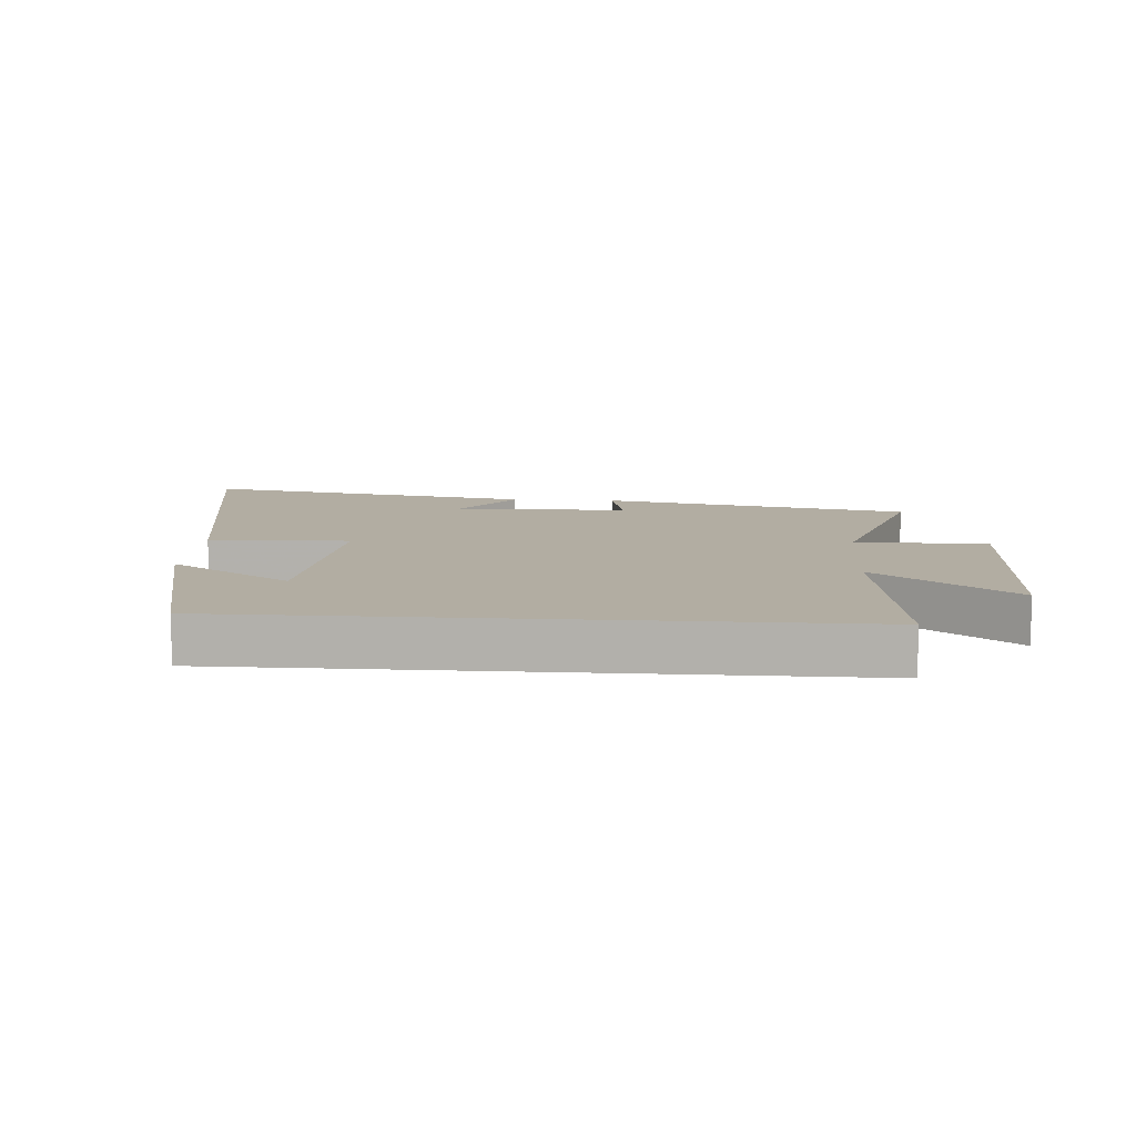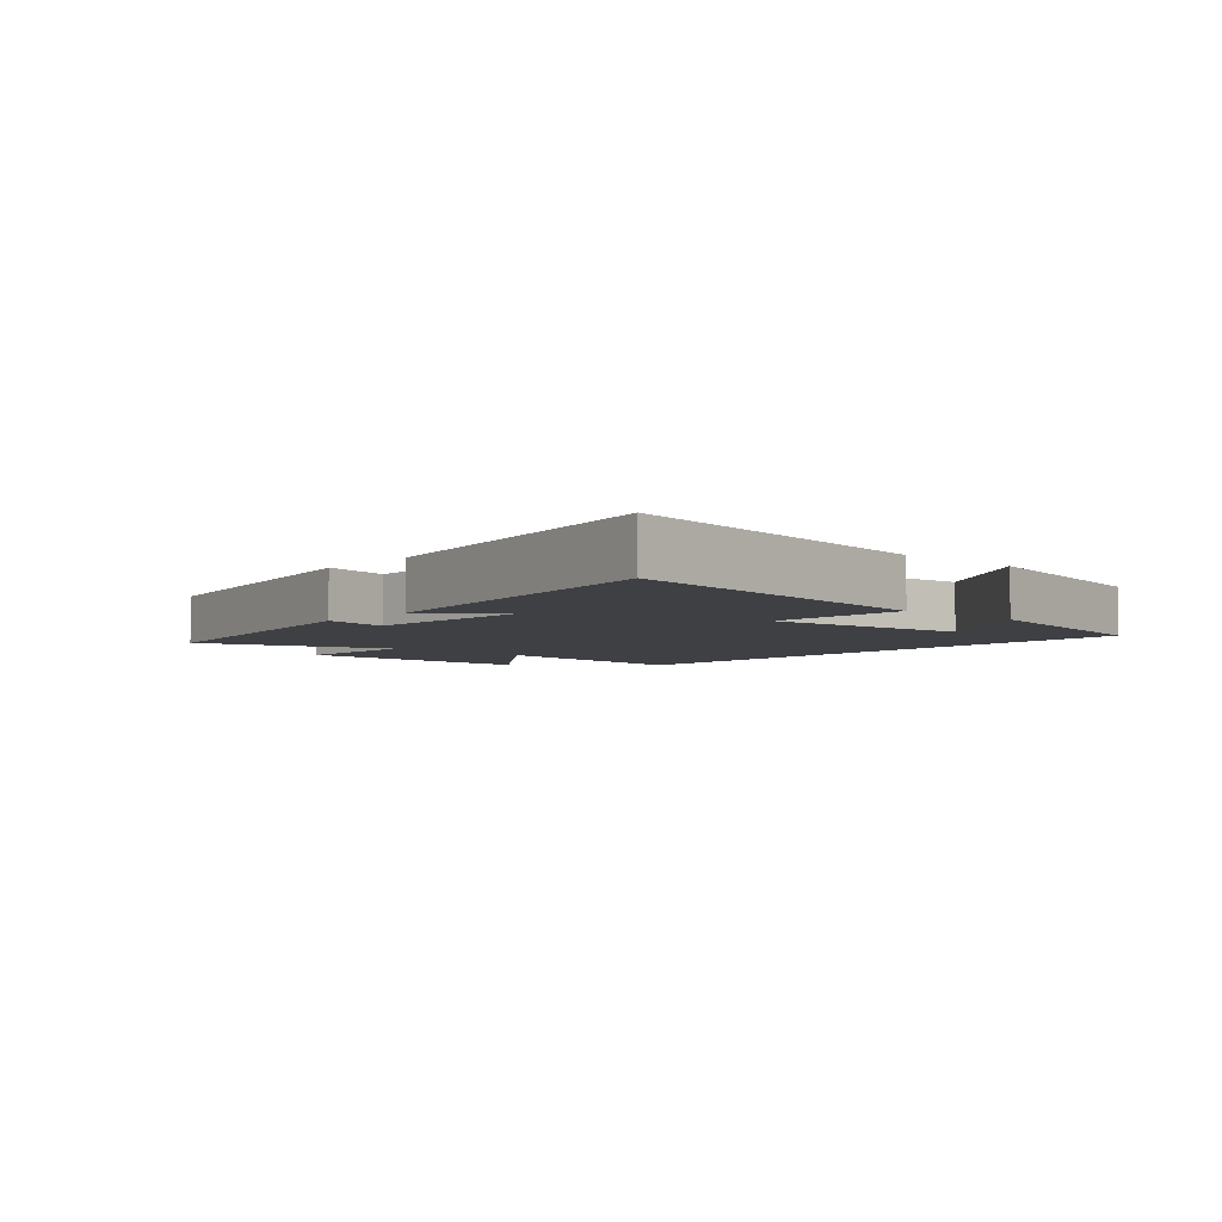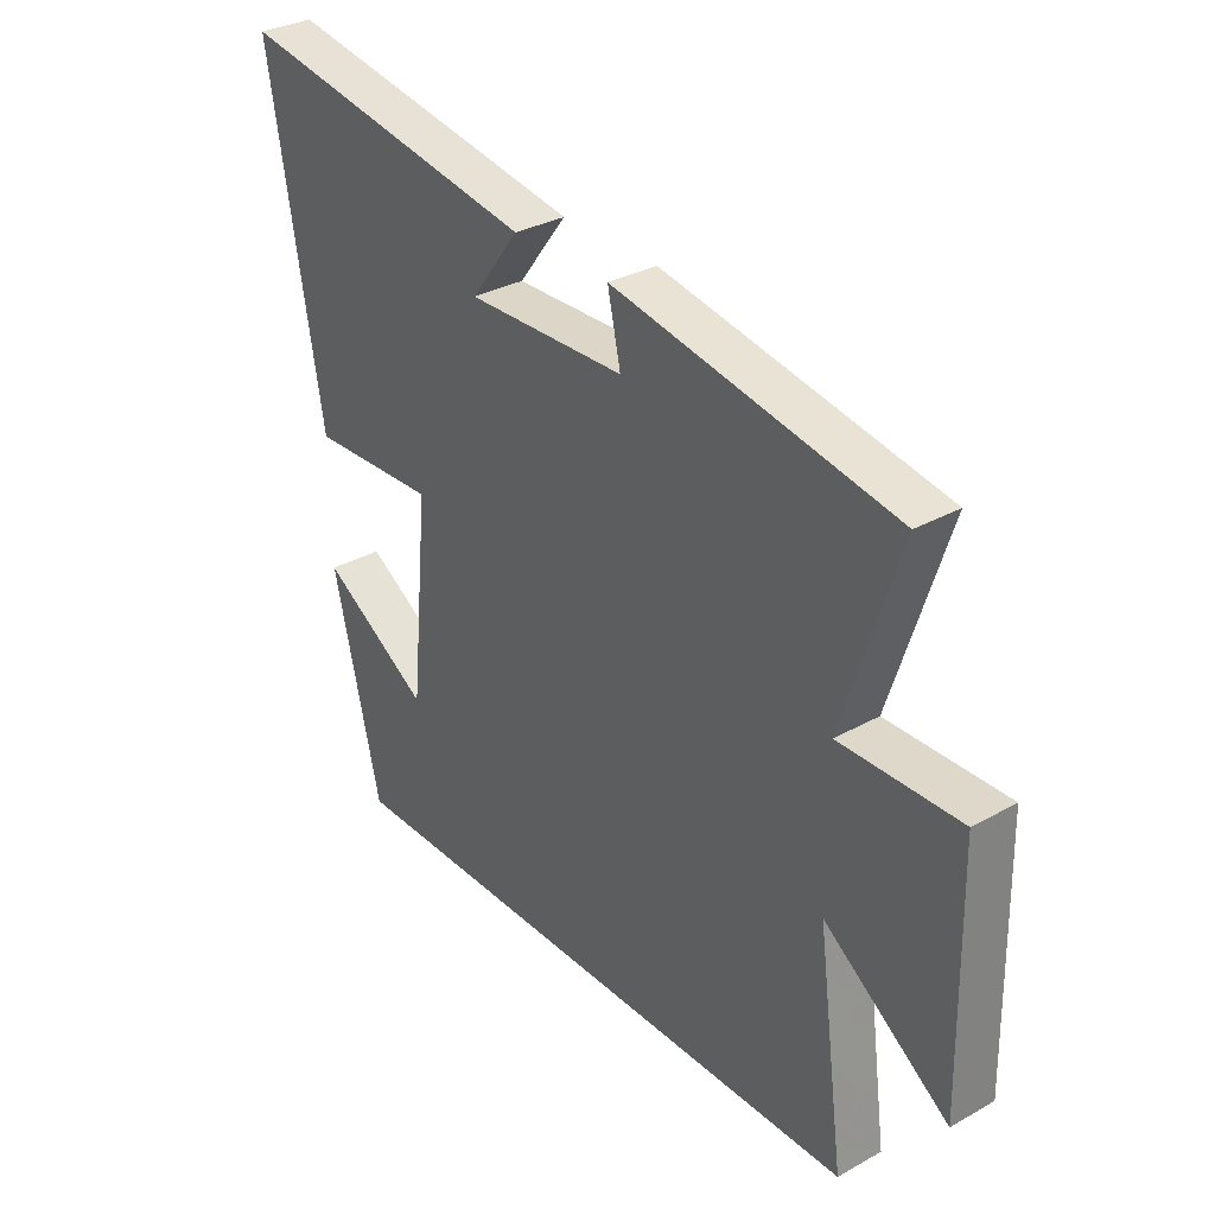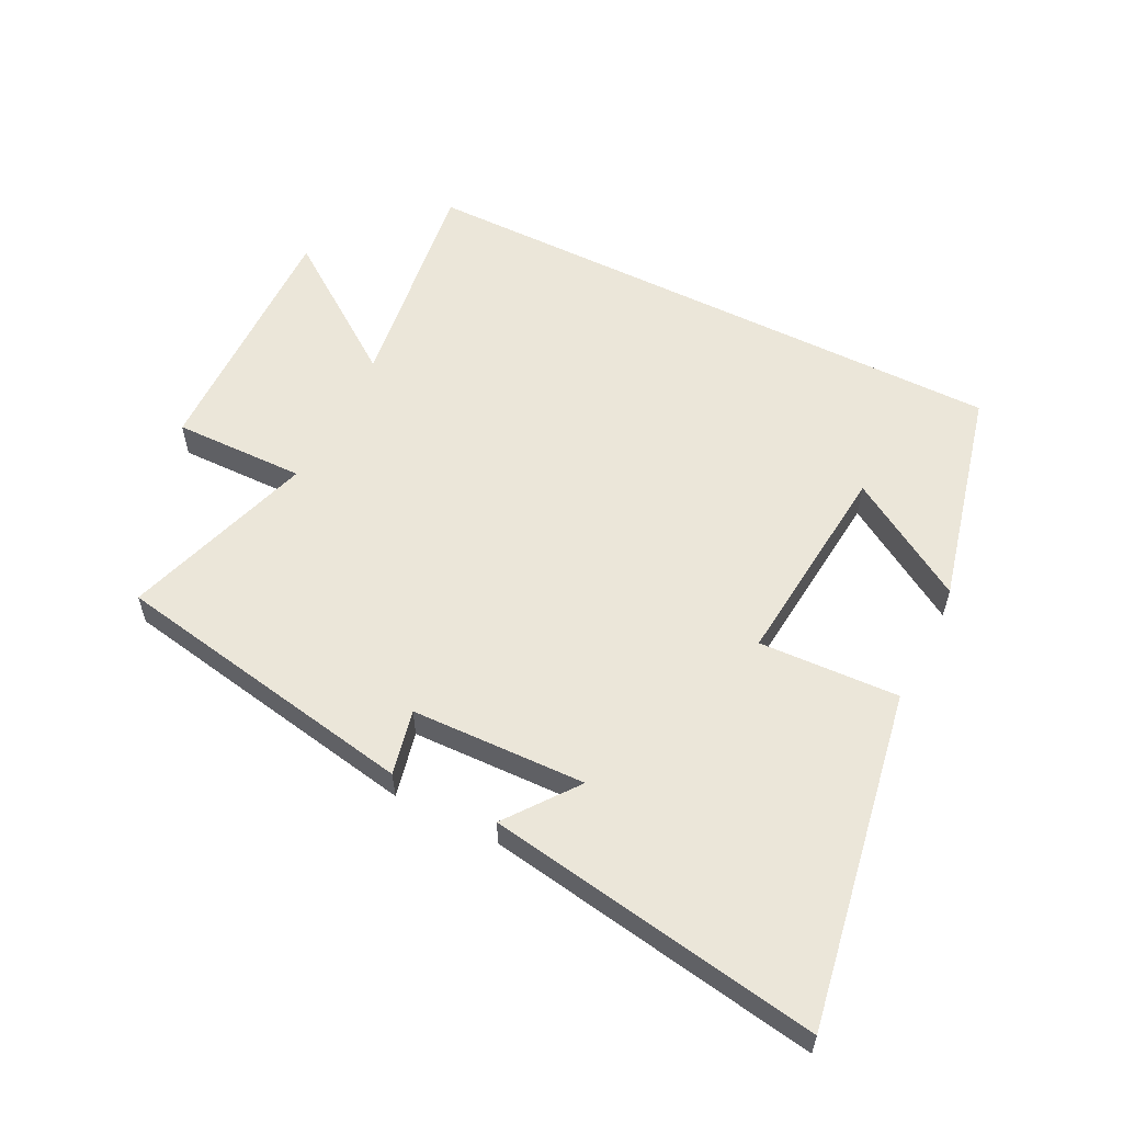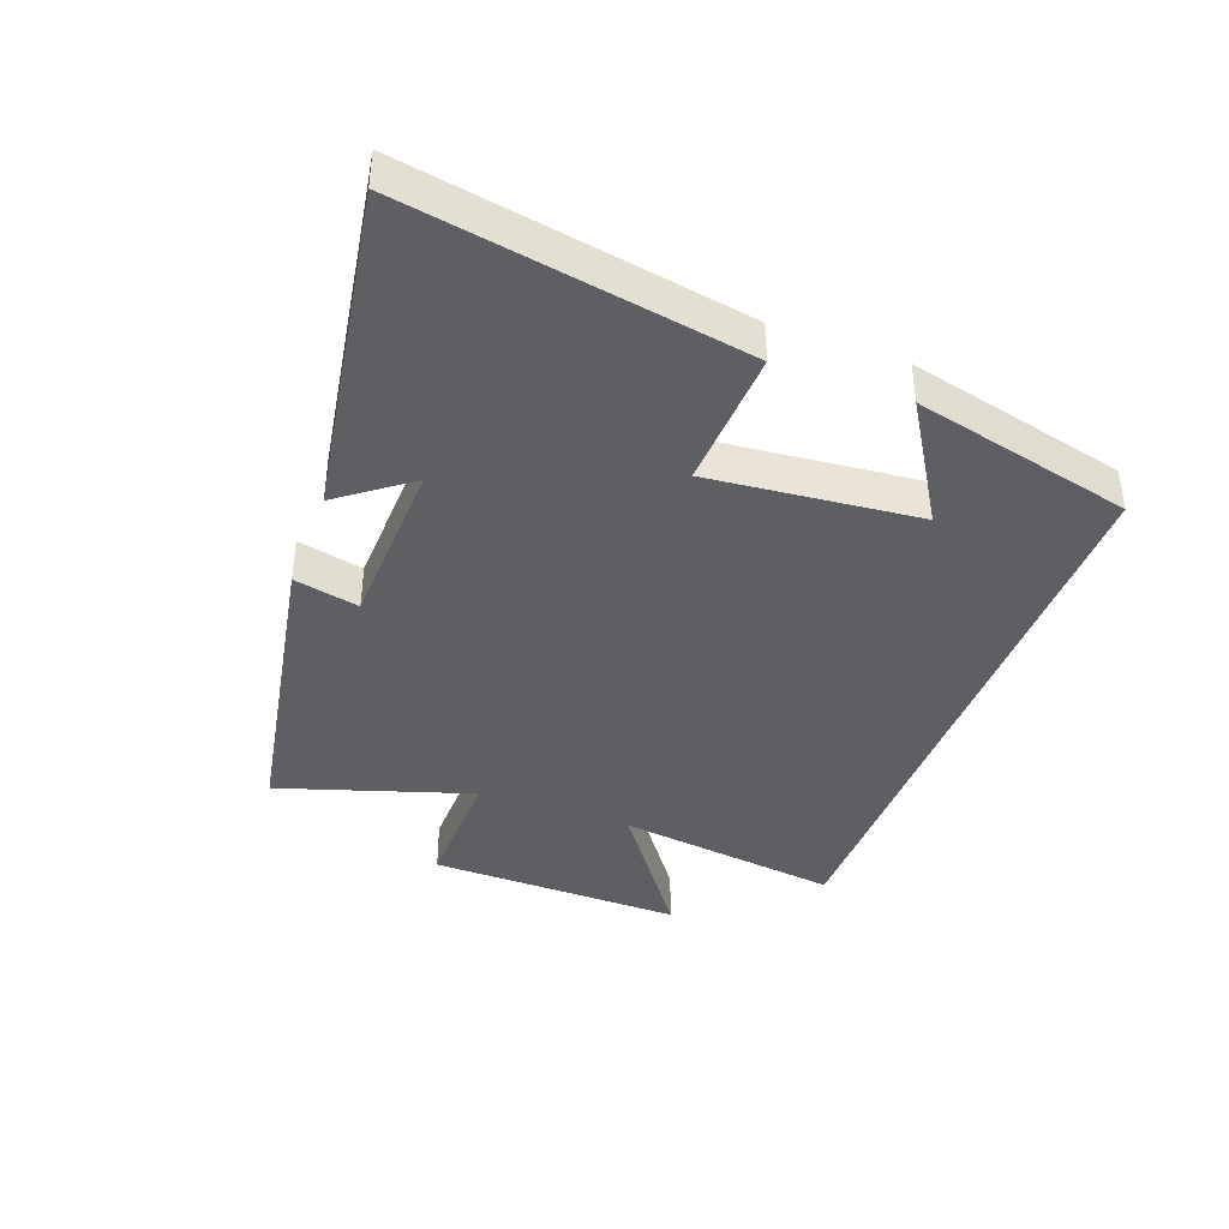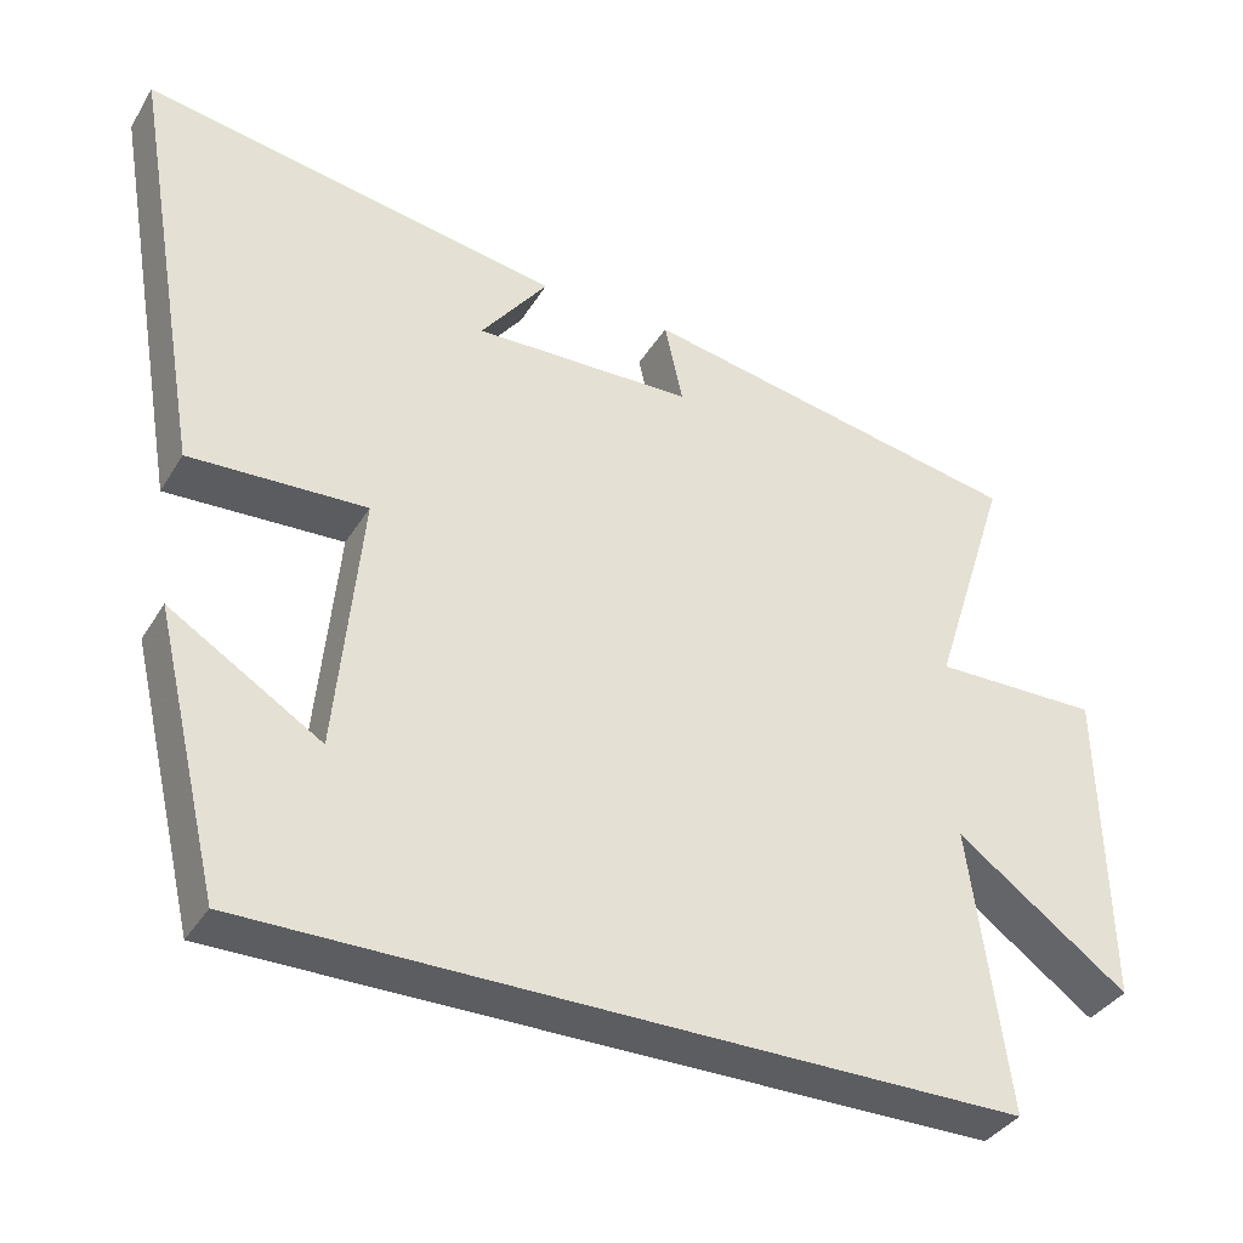
<metadata>
{"format":"obj","ext":"obj","renderer":"f3d","projection":"perspective","resolution":1024,"background":"white","views":[{"elev":10.6,"azim":-175.9,"up":"+Y"},{"elev":-4.7,"azim":48.4,"up":"+Y"},{"elev":31.8,"azim":-128.2,"up":"+Z"},{"elev":57.1,"azim":26.6,"up":"+Y"},{"elev":-39.8,"azim":69.6,"up":"+Y"},{"elev":-36.7,"azim":152.1,"up":"+Z"}]}
</metadata>
<code>
v -0.598 0.07 0.41
v -0.107 0.07 0.5
v -0.13 0.07 0.396
v 0.148 0.07 0.388
v 0.063 0.07 0.5
v 0.593 0.07 0.588
v 0.5 0.07 0.052
v 0.277 0.07 0.062
v 0.309 0.07 -0.27
v 0.5 0.07 -0.152
v 0.417 0.07 -0.5
v -0.548 0.07 -0.5
v -0.5 0.07 -0.142
v -0.718 0.07 -0.299
v -0.71 0.07 0.107
v -0.5 0.07 0.104
v -0.598 0 0.41
v -0.107 0 0.5
v -0.13 0 0.396
v 0.148 0 0.388
v 0.063 0 0.5
v 0.593 0 0.588
v 0.5 0 0.052
v 0.277 0 0.062
v 0.309 0 -0.27
v 0.5 0 -0.152
v 0.417 0 -0.5
v -0.548 0 -0.5
v -0.5 0 -0.142
v -0.718 0 -0.299
v -0.71 0 0.107
v -0.5 0 0.104
f 13 14 15 16
f 11 12 13
f 11 13 16
f 9 10 11
f 9 11 16 1
f 6 7 8
f 4 5 6
f 4 6 8
f 3 4 8 9
f 1 2 3
f 1 3 9
f 32 31 30 29
f 29 28 27
f 32 29 27
f 27 26 25
f 17 32 27 25
f 24 23 22
f 22 21 20
f 24 22 20
f 25 24 20 19
f 19 18 17
f 25 19 17
f 1 17 18 2
f 2 18 19 3
f 3 19 20 4
f 4 20 21 5
f 5 21 22 6
f 6 22 23 7
f 7 23 24 8
f 8 24 25 9
f 9 25 26 10
f 10 26 27 11
f 11 27 28 12
f 12 28 29 13
f 13 29 30 14
f 14 30 31 15
f 15 31 32 16
f 16 32 17 1

</code>
